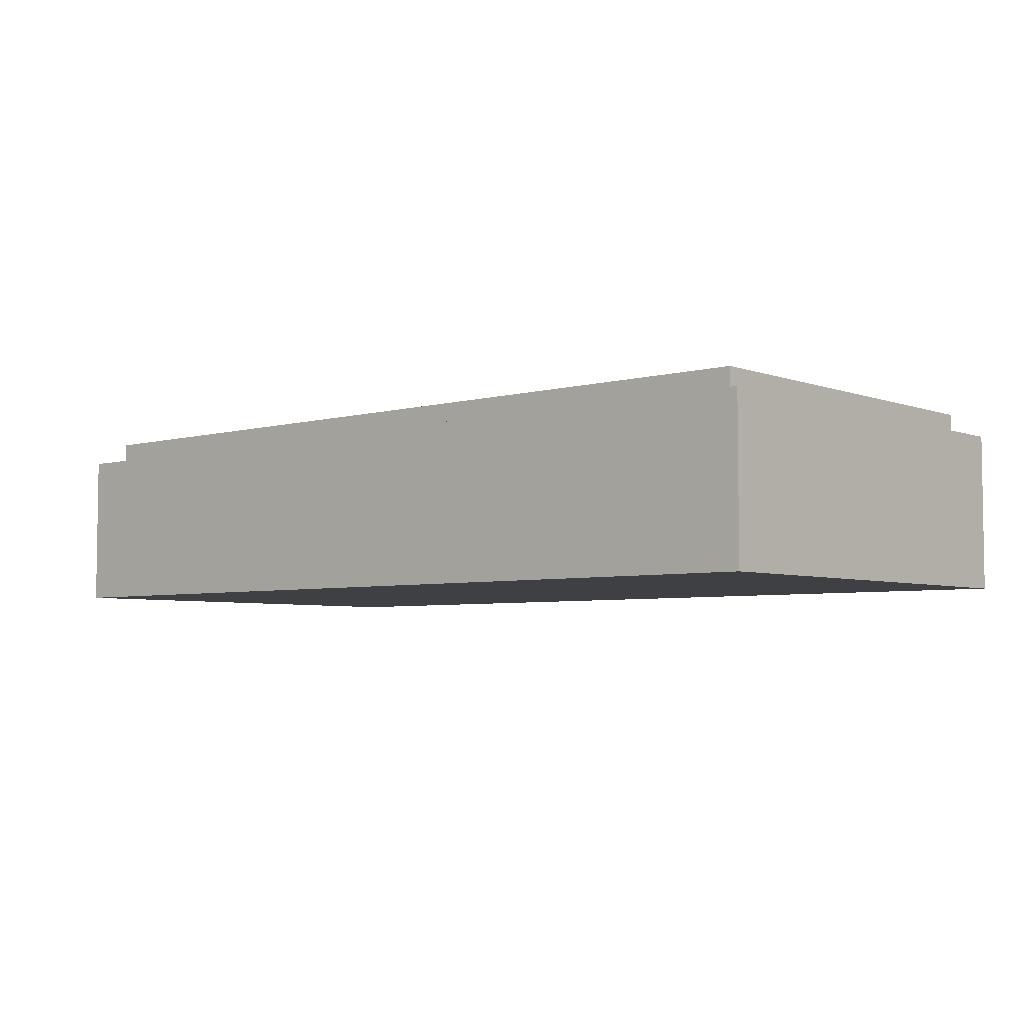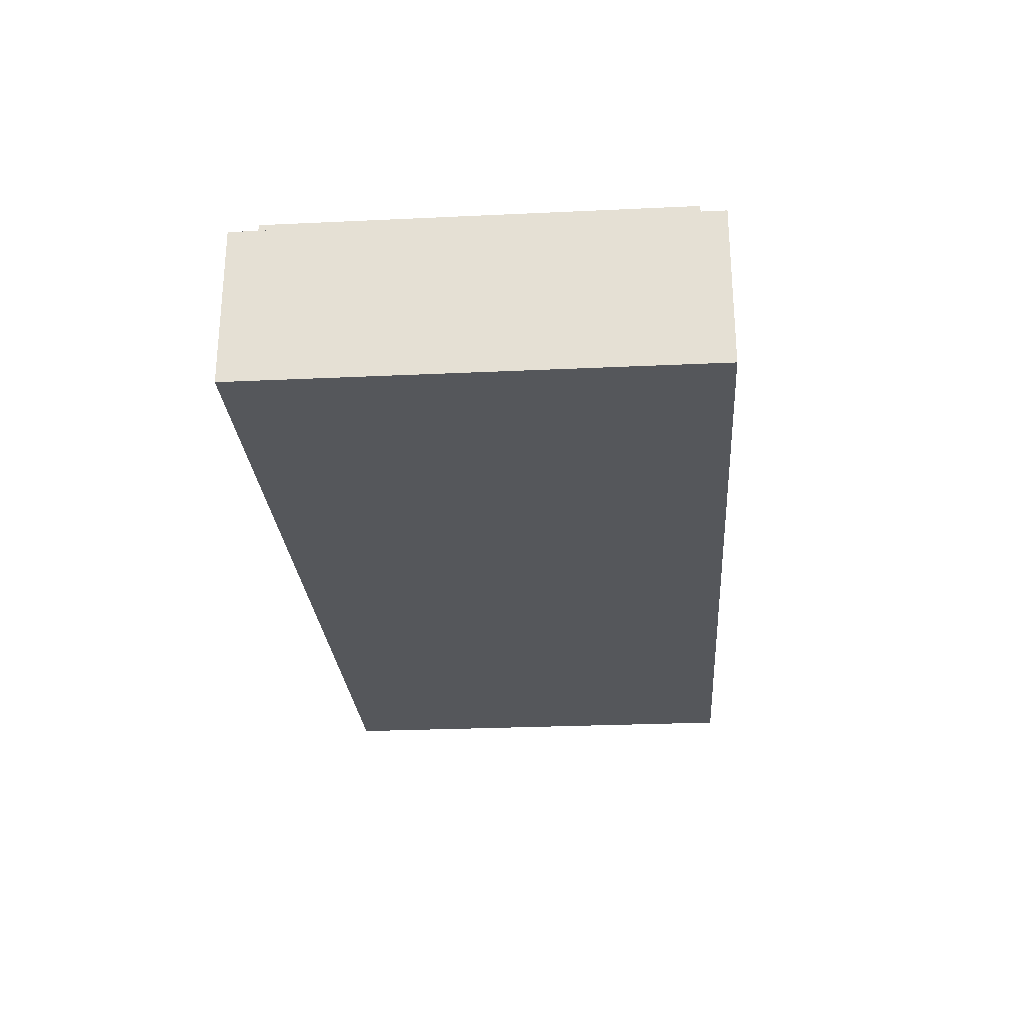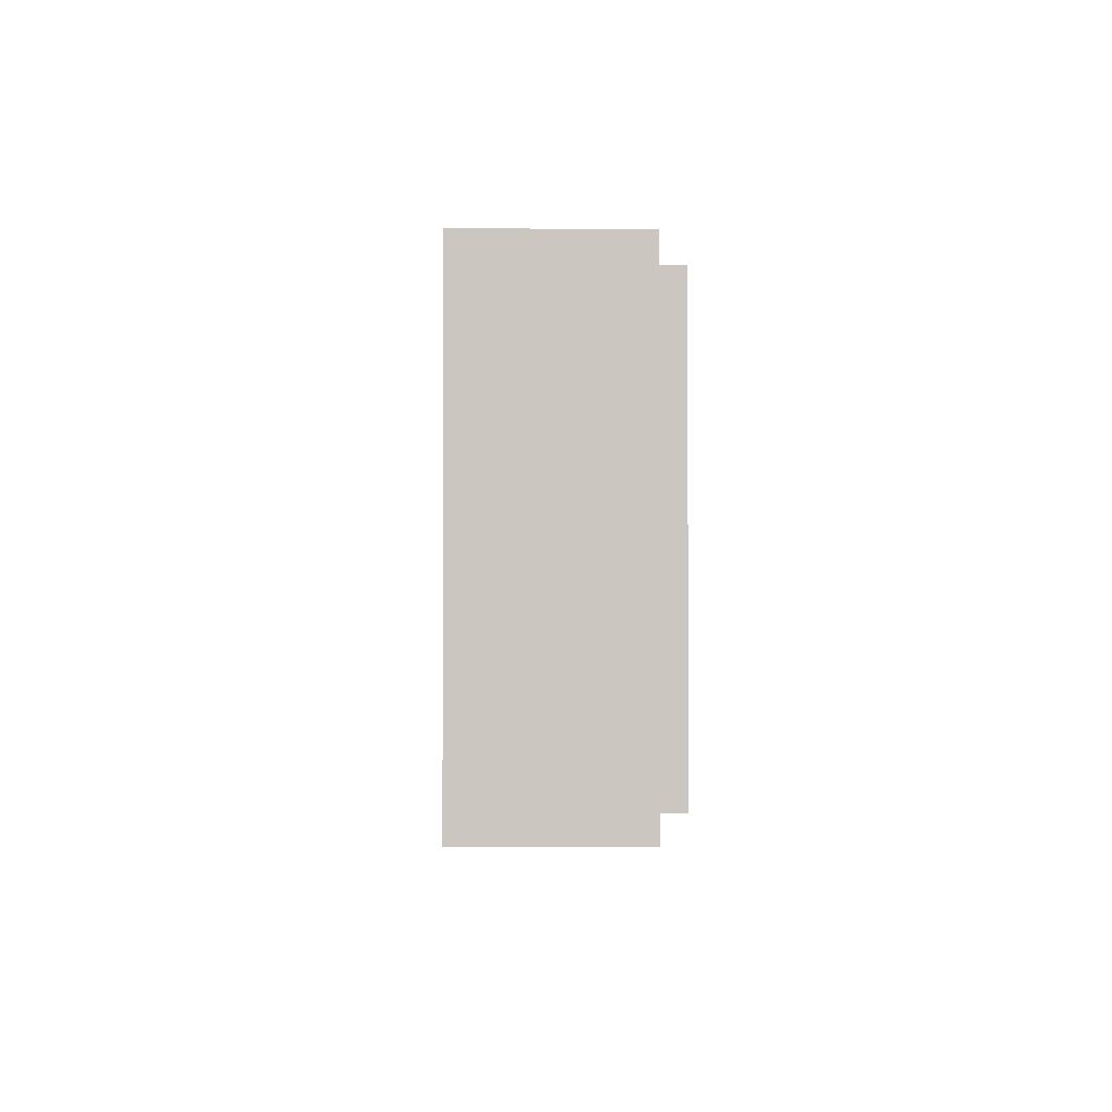
<metadata>
{"format":"obj","ext":"obj","renderer":"f3d","projection":"perspective","resolution":1024,"background":"white","views":[{"elev":-4.9,"azim":41.1,"up":"+Y"},{"elev":-26.5,"azim":-85.8,"up":"+Y"},{"elev":-1.8,"azim":89.0,"up":"+Z"}]}
</metadata>
<code>
v -1 0.35 0.5
v -1 0 0.5
v 1 0 0.5
v 1 0.35 0.5
v -1 0.35 -0.5
v -1 0 -0.5
v -1 0 0.5
v -1 0.35 0.5
v 1 0.35 -0.5
v 1 0 -0.5
v -1 0 -0.5
v -1 0.35 -0.5
v 1 0.35 0.5
v 1 0 0.5
v 1 0 -0.5
v 1 0.35 -0.5
v -0.95 0.4 0.45
v -0.95 0.35 0.45
v 0.95 0.35 0.45
v 0.95 0.4 0.45
v -0.95 0.4 -0.45
v -0.95 0.35 -0.45
v -0.95 0.35 0.45
v -0.95 0.4 0.45
v 0.95 0.4 -0.45
v 0.95 0.35 -0.45
v -0.95 0.35 -0.45
v -0.95 0.4 -0.45
v 0.95 0.4 0.45
v 0.95 0.35 0.45
v 0.95 0.35 -0.45
v 0.95 0.4 -0.45
v -0.8 0.2 0.3
v 0.8 0.2 0.3
v 0.8 0.2 -0.3
v -0.8 0.2 -0.3
v -0.8 0.2 0.3
v -0.8 0.4 0.3
v 0.8 0.4 0.3
v 0.8 0.2 0.3
v -0.8 0.2 -0.3
v -0.8 0.4 -0.3
v -0.8 0.4 0.3
v -0.8 0.2 0.3
v 0.8 0.2 -0.3
v 0.8 0.4 -0.3
v -0.8 0.4 -0.3
v -0.8 0.2 -0.3
v 0.8 0.2 0.3
v 0.8 0.4 0.3
v 0.8 0.4 -0.3
v 0.8 0.2 -0.3
v -0.95 0.4 0.45
v -0.8 0.4 0.3
v -0.8 0.4 -0.3
v -0.95 0.4 -0.45
v 0.95 0.4 -0.45
v 0.8 0.4 -0.3
v 0.8 0.4 0.3
v 0.95 0.4 0.45
v 0.95 0.4 0.45
v 0.8 0.4 0.3
v -0.8 0.4 0.3
v -0.95 0.4 0.45
v -0.95 0.4 -0.45
v -0.8 0.4 -0.3
v 0.8 0.4 -0.3
v 0.95 0.4 -0.45
v -1 0.35 0.5
v -0.95 0.35 0.45
v -0.95 0.35 -0.45
v -1 0.35 -0.5
v 1 0.35 -0.5
v 0.95 0.35 -0.45
v 0.95 0.35 0.45
v 1 0.35 0.5
v 1 0.35 0.5
v 0.95 0.35 0.45
v -0.95 0.35 0.45
v -1 0.35 0.5
v -1 0.35 -0.5
v -0.95 0.35 -0.45
v 0.95 0.35 -0.45
v 1 0.35 -0.5
v -0.9625 0 0.425
v 0.9625 0 0.425
v 1 0 0.5
v -1 0 0.5
v -0.9625 0 0.425
v -1 0 0.5
v -1 0 -0.5
v -0.9625 0 -0.425
v -1 0 -0.5
v 1 0 -0.5
v 0.9625 0 -0.425
v -0.9625 0 -0.425
v 0.9625 0 -0.425
v 1 0 -0.5
v 1 0 0.5
v 0.9625 0 0.425
v -0.9625 0 0.425
v -0.35 0 0.3
v 0.4 0 0.3
v 0.9625 0 0.425
v -0.9625 0 0.425
v -0.8 0 0.225
v -0.625 0 0.225
v -0.35 0 0.3
v -0.9625 0 0.425
v -0.9625 0 -0.425
v -0.8 0 -0.225
v -0.8 0 0.225
v -0.9625 0 -0.425
v -0.35 0 -0.3
v -0.7 0 -0.225
v -0.8 0 -0.225
v -0.9625 0 -0.425
v 0.9625 0 -0.425
v 0.4 0 -0.3
v -0.35 0 -0.3
v 0.9625 0 -0.425
v 0.8 0 -0.225
v 0.6 0 -0.225
v 0.4 0 -0.3
v 0.9625 0 -0.425
v 0.8 0 -0.1375
v 0.8 0 -0.225
v 0.9625 0 0.425
v 0.775 0 -0.0375
v 0.8 0 -0.1375
v 0.9625 0 -0.425
v 0.9625 0 0.425
v 0.8 0 0.1375
v 0.775 0 0.05
v 0.775 0 -0.0375
v 0.9625 0 0.425
v 0.8 0 0.225
v 0.8 0 0.1375
v 0.9625 0 0.425
v 0.4 0 0.3
v 0.6 0 0.225
v 0.8 0 0.225
v -0.35 0 0.3
v -0.05 0 0.225
v 0.1 0 0.225
v 0.4 0 0.3
v -0.35 0 0.3
v -0.15 0 0.225
v -0.05 0 0.225
v -0.35 0 0.3
v -0.293 0 0.2246
v -0.2625 0 0.215
v -0.15 0 0.225
v -0.35 0 0.3
v -0.35 0 0.23
v -0.293 0 0.2246
v -0.35 0 0.3
v -0.407 0 0.2246
v -0.35 0 0.23
v -0.35 0 0.3
v -0.4375 0 0.215
v -0.407 0 0.2246
v -0.35 0 0.3
v -0.625 0 0.225
v -0.5875 0 0.215
v -0.4375 0 0.215
v -0.5875 0 0.215
v -0.5601 0 0.1875
v -0.4649 0 0.1875
v -0.4375 0 0.215
v -0.55 0 0.15
v -0.4749 0 0.1537
v -0.4649 0 0.1875
v -0.5601 0 0.1875
v -0.4825 0 0
v -0.4749 0 0.1537
v -0.55 0 0.15
v -0.55 0 0.05
v -0.55 0 0.05
v -0.5601 0 0.0125
v -0.4749 0 -0.1537
v -0.4825 0 0
v -0.5601 0 0.0125
v -0.5875 0 -0.01495
v -0.4749 0 -0.1537
v -0.625 0 -0.025
v -0.7 0 -0.025
v -0.7 0 -0.225
v -0.625 0 -0.025
v -0.7 0 -0.225
v -0.4749 0 -0.1537
v -0.5875 0 -0.01495
v -0.4649 0 -0.1875
v -0.4749 0 -0.1537
v -0.7 0 -0.225
v -0.4649 0 -0.1875
v -0.7 0 -0.225
v -0.4375 0 -0.215
v -0.35 0 -0.3
v -0.407 0 -0.2246
v -0.4375 0 -0.215
v -0.7 0 -0.225
v -0.35 0 -0.3
v -0.35 0 -0.23
v -0.407 0 -0.2246
v -0.35 0 -0.3
v -0.293 0 -0.2246
v -0.35 0 -0.23
v -0.35 0 -0.3
v -0.15 0 -0.225
v -0.2625 0 -0.215
v -0.293 0 -0.2246
v -0.35 0 -0.3
v 0.4 0 -0.3
v 0.025 0 -0.225
v -0.15 0 -0.225
v 0.4 0 -0.3
v 0.1 0 -0.225
v 0.025 0 -0.225
v 0.4 0 -0.3
v 0.2 0 -0.225
v 0.1 0 -0.225
v 0.4 0 -0.3
v 0.343 0 -0.2246
v 0.3125 0 -0.215
v 0.2 0 -0.225
v 0.4 0 -0.3
v 0.4 0 -0.23
v 0.343 0 -0.2246
v 0.4 0 -0.3
v 0.457 0 -0.2246
v 0.4 0 -0.23
v 0.4 0 -0.3
v 0.6 0 -0.225
v 0.4875 0 -0.215
v 0.457 0 -0.2246
v 0.7 0 -0.1375
v 0.8 0 -0.1375
v 0.775 0 -0.0375
v 0.7 0 -0.0375
v 0.775 0 0.05
v 0.8 0 0.1375
v 0.7 0 0.1375
v 0.7 0 0.05
v 0.4 0 0.3
v 0.457 0 0.2246
v 0.4875 0 0.215
v 0.6 0 0.225
v 0.4 0 0.3
v 0.4 0 0.23
v 0.457 0 0.2246
v 0.4 0 0.3
v 0.343 0 0.2246
v 0.4 0 0.23
v 0.4 0 0.3
v 0.2 0 0.225
v 0.3125 0 0.215
v 0.343 0 0.2246
v 0.4 0 0.3
v 0.1 0 0.225
v 0.2 0 0.225
v -0.15 0 0.225
v -0.2625 0 0.215
v -0.2351 0 0.1875
v -0.15 0 0.225
v -0.2351 0 0.1875
v -0.2251 0 0.1537
v -0.15 0 -0.225
v -0.15 0 0.225
v -0.2251 0 0.1537
v -0.2175 0 0
v -0.15 0 -0.225
v -0.2175 0 0
v -0.2251 0 -0.1537
v -0.15 0 -0.225
v -0.2251 0 -0.1537
v -0.2351 0 -0.1875
v -0.15 0 -0.225
v -0.2351 0 -0.1875
v -0.2625 0 -0.215
v 0.1 0 0.225
v -0.05 0 0.225
v -0.05 0 -0.125
v 0.025 0 -0.125
v 0.1 0 0.225
v 0.025 0 -0.125
v 0.025 0 -0.225
v 0.1 0 -0.225
v 0.2 0 0.225
v 0.2851 0 0.1875
v 0.3125 0 0.215
v 0.2 0 0.225
v 0.2751 0 0.1537
v 0.2851 0 0.1875
v 0.2 0 0.225
v 0.2 0 -0.225
v 0.2675 0 0
v 0.2751 0 0.1537
v 0.2 0 -0.225
v 0.2751 0 -0.1537
v 0.2675 0 0
v 0.2 0 -0.225
v 0.2851 0 -0.1875
v 0.2751 0 -0.1537
v 0.2 0 -0.225
v 0.3125 0 -0.215
v 0.2851 0 -0.1875
v 0.6 0 -0.225
v 0.515 0 -0.1875
v 0.4875 0 -0.215
v 0.6 0 -0.225
v 0.5249 0 -0.1537
v 0.515 0 -0.1875
v 0.6 0 -0.225
v 0.5306 0 -0.0375
v 0.5249 0 -0.1537
v 0.6 0 0.225
v 0.5306 0 0.0375
v 0.5306 0 -0.0375
v 0.6 0 -0.225
v 0.6 0 0.225
v 0.5249 0 0.1537
v 0.5306 0 0.0375
v 0.6 0 0.225
v 0.515 0 0.1875
v 0.5249 0 0.1537
v 0.6 0 0.225
v 0.4875 0 0.215
v 0.515 0 0.1875
v 0.425 0 0.0375
v 0.425 0 -0.0375
v 0.5306 0 -0.0375
v 0.5306 0 0.0375
v 0.425 0 0.0375
v 0.425 0 0.125
v 0.4177 0 0.1427
v 0.4 0 0.15
v 0.425 0 0.0375
v 0.4 0 0.15
v 0.3823 0 0.1427
v 0.375 0 0.125
v 0.425 0 0.0375
v 0.375 0 0.125
v 0.375 0 -0.125
v 0.425 0 -0.0375
v 0.425 0 -0.0375
v 0.375 0 -0.125
v 0.3823 0 -0.1427
v 0.4 0 -0.15
v 0.425 0 -0.0375
v 0.4 0 -0.15
v 0.4177 0 -0.1427
v 0.425 0 -0.125
v -0.8 0 0.225
v -0.8 0 -0.225
v -0.7 0 -0.225
v -0.7 0 -0.025
v -0.8 0 0.225
v -0.7 0 -0.025
v -0.7 0 0.05
v -0.8 0 0.225
v -0.7 0 0.05
v -0.7 0 0.15
v -0.625 0 0.225
v -0.8 0 0.225
v -0.7 0 0.15
v -0.675 0 0.15
v -0.625 0 0.225
v -0.675 0 0.15
v -0.6625 0 0.1433
v -0.5875 0 0.215
v -0.5601 0 0.1875
v -0.5875 0 0.215
v -0.6625 0 0.1433
v -0.6533 0 0.125
v -0.5601 0 0.1875
v -0.6533 0 0.125
v -0.65 0 0.1
v -0.55 0 0.15
v -0.5601 0 0.0125
v -0.55 0 0.05
v -0.55 0 0.15
v -0.65 0 0.1
v -0.5601 0 0.0125
v -0.65 0 0.1
v -0.6533 0 0.075
v -0.5875 0 -0.01495
v -0.5875 0 -0.01495
v -0.6533 0 0.075
v -0.6625 0 0.0567
v -0.5875 0 -0.01495
v -0.6625 0 0.0567
v -0.675 0 0.05
v -0.625 0 -0.025
v -0.625 0 -0.025
v -0.675 0 0.05
v -0.7 0 0.05
v -0.7 0 -0.025
v -0.7 0 0.05
v -0.675 0 0.05
v -0.6625 0 0.0567
v -0.6533 0 0.075
v -0.7 0 0.05
v -0.6533 0 0.075
v -0.65 0 0.1
v -0.6533 0 0.125
v -0.7 0 0.05
v -0.6533 0 0.125
v -0.6625 0 0.1433
v -0.675 0 0.15
v -0.7 0 0.05
v -0.675 0 0.15
v -0.7 0 0.15
v -0.35 0 0.15
v -0.293 0 0.2246
v -0.35 0 0.23
v -0.407 0 0.2246
v -0.35 0 0.15
v -0.407 0 0.2246
v -0.4375 0 0.215
v -0.3677 0 0.1427
v -0.375 0 0.125
v -0.3677 0 0.1427
v -0.4375 0 0.215
v -0.4649 0 0.1875
v -0.375 0 0.125
v -0.4649 0 0.1875
v -0.4749 0 0.1537
v -0.375 0 -0.125
v -0.375 0 -0.125
v -0.4749 0 0.1537
v -0.4825 0 0
v -0.4749 0 -0.1537
v -0.375 0 -0.125
v -0.4749 0 -0.1537
v -0.4649 0 -0.1875
v -0.3677 0 -0.1427
v -0.35 0 -0.15
v -0.3677 0 -0.1427
v -0.4649 0 -0.1875
v -0.4375 0 -0.215
v -0.35 0 -0.15
v -0.4375 0 -0.215
v -0.407 0 -0.2246
v -0.35 0 -0.23
v -0.35 0 -0.15
v -0.35 0 -0.23
v -0.293 0 -0.2246
v -0.2625 0 -0.215
v -0.35 0 -0.15
v -0.2625 0 -0.215
v -0.2351 0 -0.1875
v -0.3323 0 -0.1427
v -0.2251 0 -0.1537
v -0.325 0 -0.125
v -0.3323 0 -0.1427
v -0.2351 0 -0.1875
v -0.2251 0 -0.1537
v -0.2175 0 0
v -0.2251 0 0.1537
v -0.325 0 -0.125
v -0.2251 0 0.1537
v -0.2351 0 0.1875
v -0.325 0 0.125
v -0.325 0 -0.125
v -0.2625 0 0.215
v -0.3323 0 0.1427
v -0.325 0 0.125
v -0.2351 0 0.1875
v -0.2625 0 0.215
v -0.293 0 0.2246
v -0.35 0 0.15
v -0.3323 0 0.1427
v -0.375 0 -0.125
v -0.3677 0 -0.1427
v -0.35 0 -0.15
v -0.3323 0 -0.1427
v -0.375 0 -0.125
v -0.3323 0 -0.1427
v -0.325 0 -0.125
v -0.325 0 0.125
v -0.375 0 -0.125
v -0.325 0 0.125
v -0.3323 0 0.1427
v -0.35 0 0.15
v -0.375 0 -0.125
v -0.35 0 0.15
v -0.3677 0 0.1427
v -0.375 0 0.125
v -0.15 0 -0.225
v -0.05 0 -0.125
v -0.05 0 0.225
v -0.15 0 0.225
v -0.15 0 -0.225
v 0.025 0 -0.225
v 0.025 0 -0.125
v -0.05 0 -0.125
v 0.1 0 0.225
v 0.1 0 -0.225
v 0.2 0 -0.225
v 0.2 0 0.225
v 0.425 0 0.0375
v 0.5306 0 0.0375
v 0.5249 0 0.1537
v 0.425 0 0.125
v 0.425 0 0.125
v 0.5249 0 0.1537
v 0.515 0 0.1875
v 0.4177 0 0.1427
v 0.4 0 0.15
v 0.4177 0 0.1427
v 0.515 0 0.1875
v 0.4875 0 0.215
v 0.4 0 0.15
v 0.4875 0 0.215
v 0.457 0 0.2246
v 0.4 0 0.23
v 0.4 0 0.15
v 0.4 0 0.23
v 0.343 0 0.2246
v 0.3125 0 0.215
v 0.4 0 0.15
v 0.3125 0 0.215
v 0.2851 0 0.1875
v 0.3823 0 0.1427
v 0.375 0 0.125
v 0.3823 0 0.1427
v 0.2851 0 0.1875
v 0.2751 0 0.1537
v 0.375 0 -0.125
v 0.375 0 0.125
v 0.2751 0 0.1537
v 0.2675 0 0
v 0.375 0 -0.125
v 0.2675 0 0
v 0.2751 0 -0.1537
v 0.2851 0 -0.1875
v 0.375 0 -0.125
v 0.2851 0 -0.1875
v 0.3823 0 -0.1427
v 0.4 0 -0.15
v 0.3823 0 -0.1427
v 0.2851 0 -0.1875
v 0.3125 0 -0.215
v 0.4 0 -0.15
v 0.3125 0 -0.215
v 0.343 0 -0.2246
v 0.4 0 -0.23
v 0.4 0 -0.15
v 0.4 0 -0.23
v 0.457 0 -0.2246
v 0.4875 0 -0.215
v 0.4 0 -0.15
v 0.4875 0 -0.215
v 0.515 0 -0.1875
v 0.4177 0 -0.1427
v 0.425 0 -0.125
v 0.4177 0 -0.1427
v 0.515 0 -0.1875
v 0.5249 0 -0.1537
v 0.425 0 -0.125
v 0.5249 0 -0.1537
v 0.5306 0 -0.0375
v 0.425 0 -0.0375
v 0.6 0 0.225
v 0.7 0 0.1375
v 0.8 0 0.1375
v 0.8 0 0.225
v 0.6 0 0.225
v 0.7 0 0.05
v 0.7 0 0.1375
v 0.6 0 0.225
v 0.6 0 -0.225
v 0.7 0 -0.0375
v 0.7 0 0.05
v 0.7 0 -0.0375
v 0.775 0 -0.0375
v 0.775 0 0.05
v 0.7 0 0.05
v 0.6 0 -0.225
v 0.7 0 -0.1375
v 0.7 0 -0.0375
v 0.6 0 -0.225
v 0.8 0 -0.225
v 0.8 0 -0.1375
v 0.7 0 -0.1375
g mesh1786708
f 1 2 3
f 3 4 1
f 5 6 7
f 7 8 5
f 9 10 11
f 11 12 9
f 13 14 15
f 15 16 13
g mesh1786710
f 17 18 19
f 19 20 17
f 21 22 23
f 23 24 21
f 25 26 27
f 27 28 25
f 29 30 31
f 31 32 29
g mesh1786712
f 33 34 35
f 35 36 33
f 37 38 39
f 39 40 37
f 41 42 43
f 43 44 41
f 45 46 47
f 47 48 45
f 49 50 51
f 51 52 49
f 53 54 55
f 55 56 53
f 57 58 59
f 59 60 57
f 61 62 63
f 63 64 61
f 65 66 67
f 67 68 65
f 69 70 71
f 71 72 69
f 73 74 75
f 75 76 73
f 77 78 79
f 79 80 77
f 81 82 83
f 83 84 81
f 85 86 87
f 87 88 85
f 89 90 91
f 91 92 89
f 93 94 95
f 95 96 93
f 97 98 99
f 99 100 97
f 101 102 103
f 103 104 101
f 105 106 107
f 107 108 105
f 109 110 111
f 111 112 109
f 113 114 115
f 115 116 113
f 117 118 119
f 119 120 117
f 121 122 123
f 123 124 121
f 125 126 127
f 128 129 130
f 130 131 128
f 132 133 134
f 134 135 132
f 136 137 138
f 139 140 141
f 141 142 139
f 143 144 145
f 145 146 143
f 147 148 149
f 150 151 152
f 152 153 150
f 154 155 156
f 157 158 159
f 160 161 162
f 163 164 165
f 165 166 163
f 167 168 169
f 169 170 167
f 171 172 173
f 173 174 171
f 175 176 177
f 177 178 175
f 179 180 181
f 181 182 179
f 183 184 185
f 186 187 188
f 189 190 191
f 191 192 189
f 193 194 195
f 196 197 198
f 199 200 201
f 201 202 199
f 203 204 205
f 206 207 208
f 209 210 211
f 211 212 209
f 213 214 215
f 215 216 213
f 217 218 219
f 220 221 222
f 223 224 225
f 225 226 223
f 227 228 229
f 230 231 232
f 233 234 235
f 235 236 233
f 237 238 239
f 239 240 237
f 241 242 243
f 243 244 241
f 245 246 247
f 247 248 245
f 249 250 251
f 252 253 254
f 255 256 257
f 257 258 255
f 259 260 261
f 262 263 264
f 265 266 267
f 268 269 270
f 270 271 268
f 272 273 274
f 275 276 277
f 278 279 280
f 281 282 283
f 283 284 281
f 285 286 287
f 287 288 285
f 289 290 291
f 292 293 294
f 295 296 297
f 297 298 295
f 299 300 301
f 302 303 304
f 305 306 307
f 308 309 310
f 311 312 313
f 314 315 316
f 317 318 319
f 319 320 317
f 321 322 323
f 324 325 326
f 327 328 329
f 330 331 332
f 332 333 330
f 334 335 336
f 336 337 334
f 338 339 340
f 340 341 338
f 342 343 344
f 344 345 342
f 346 347 348
f 348 349 346
f 350 351 352
f 352 353 350
f 354 355 356
f 356 357 354
f 358 359 360
f 361 362 363
f 364 365 366
f 366 367 364
f 368 369 370
f 370 371 368
f 372 373 374
f 374 375 372
f 376 377 378
f 378 379 376
f 380 381 382
f 382 383 380
f 384 385 386
f 386 387 384
f 388 389 390
f 391 392 393
f 393 394 391
f 395 396 397
f 397 398 395
f 399 400 401
f 401 402 399
f 403 404 405
f 405 406 403
f 407 408 409
f 409 410 407
f 411 412 413
f 414 415 416
f 416 417 414
f 418 419 420
f 420 421 418
f 422 423 424
f 424 425 422
f 426 427 428
f 428 429 426
f 430 431 432
f 432 433 430
f 434 435 436
f 436 437 434
f 438 439 440
f 440 441 438
f 442 443 444
f 444 445 442
f 446 447 448
f 448 449 446
f 450 451 452
f 452 453 450
f 454 455 456
f 456 457 454
f 458 459 460
f 460 461 458
f 462 463 464
f 464 465 462
f 466 467 468
f 468 469 466
f 470 471 472
f 472 473 470
f 474 475 476
f 476 477 474
f 478 479 480
f 480 481 478
f 482 483 484
f 484 485 482
f 486 487 488
f 488 489 486
f 490 491 492
f 492 493 490
f 494 495 496
f 496 497 494
f 498 499 500
f 500 501 498
f 502 503 504
f 504 505 502
f 506 507 508
f 508 509 506
f 510 511 512
f 512 513 510
f 514 515 516
f 516 517 514
f 518 519 520
f 520 521 518
f 522 523 524
f 524 525 522
f 526 527 528
f 528 529 526
f 530 531 532
f 532 533 530
f 534 535 536
f 536 537 534
f 538 539 540
f 541 542 543
f 543 544 541
f 545 546 547
f 547 548 545
f 549 550 551
f 551 552 549
f 553 554 555
f 555 556 553
f 557 558 559
f 559 560 557
f 561 562 563
f 563 564 561
f 565 566 567
f 567 568 565
f 569 570 571
f 572 573 574
f 574 575 572
f 576 577 578
f 578 579 576
f 580 581 582
f 583 584 585
f 585 586 583

</code>
